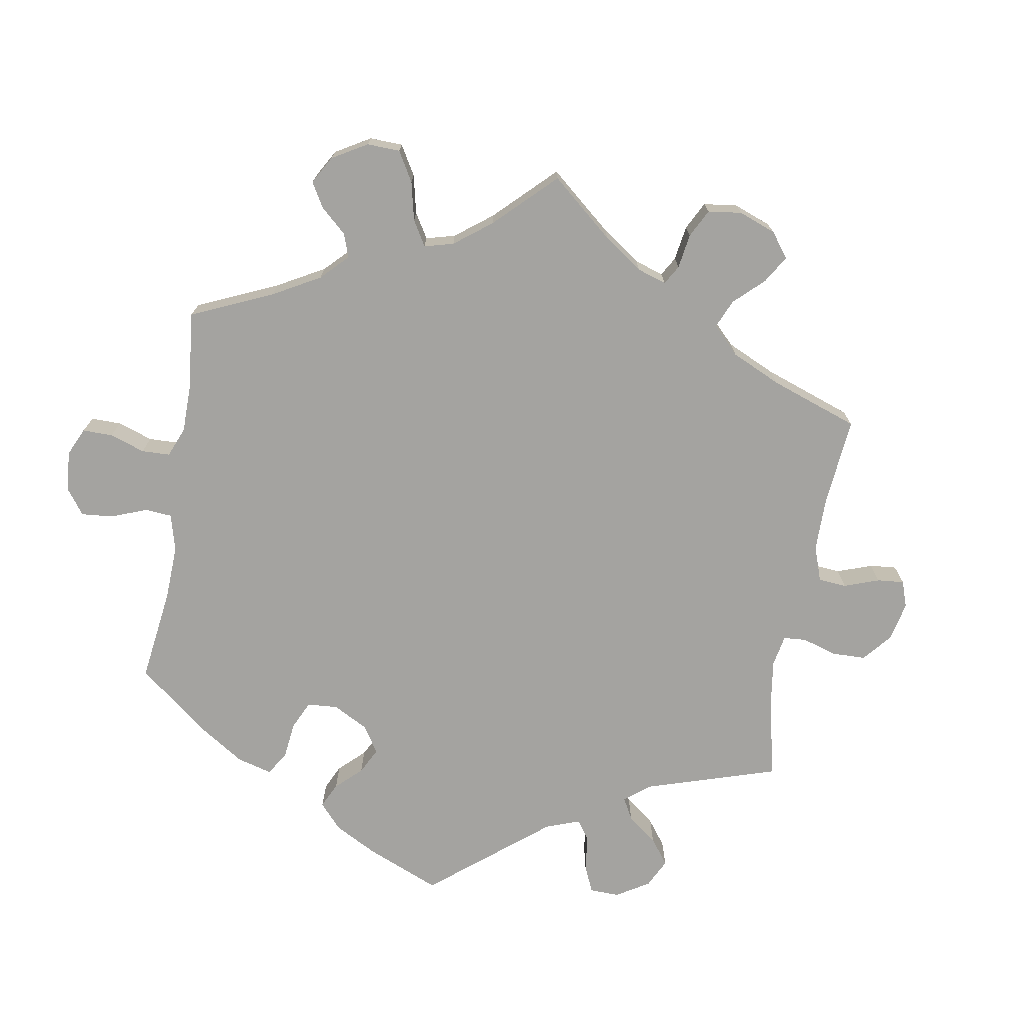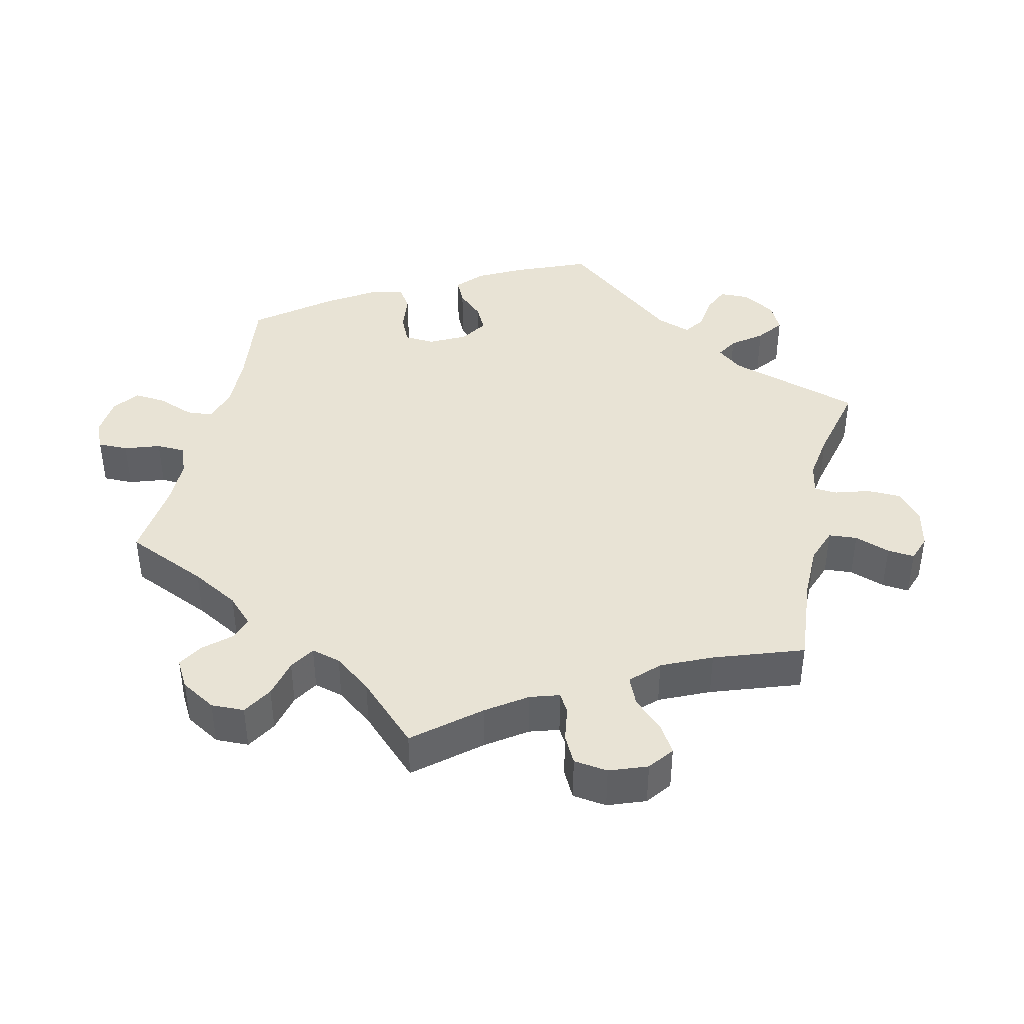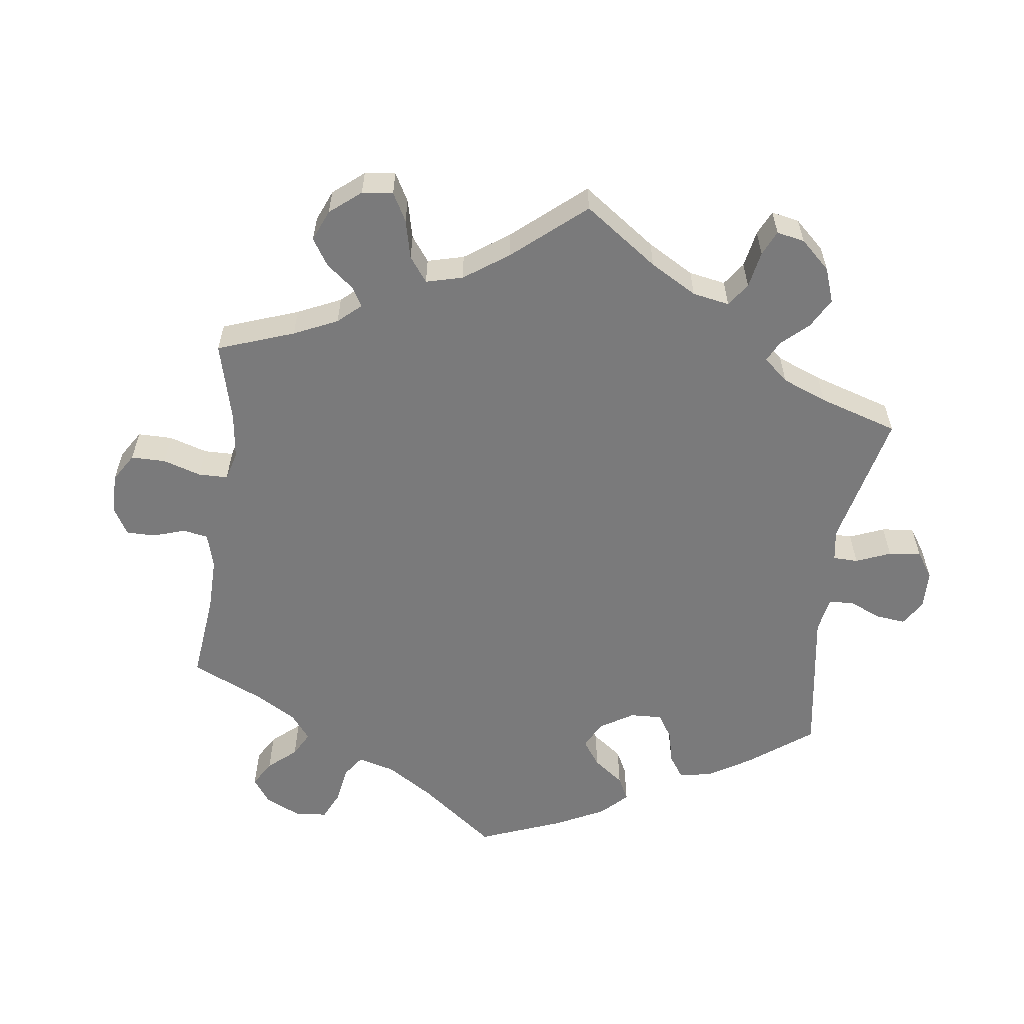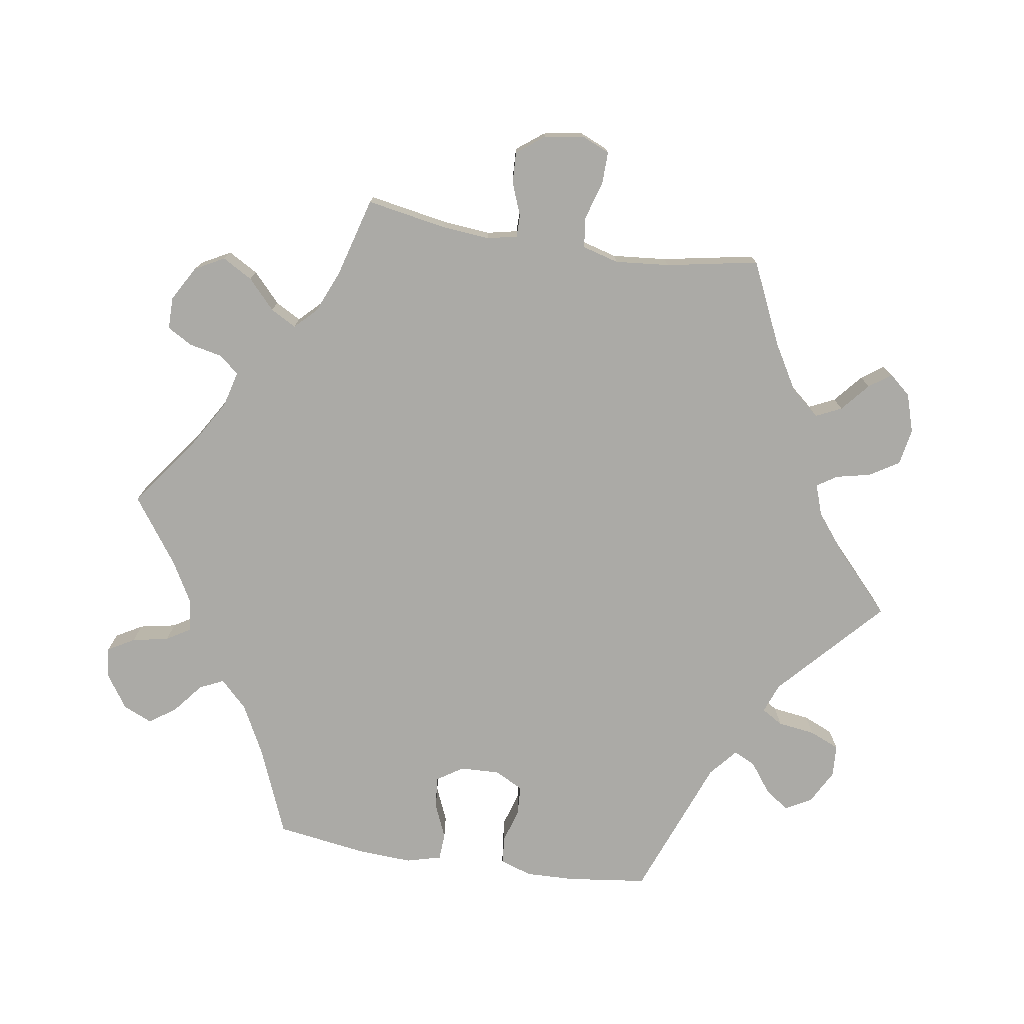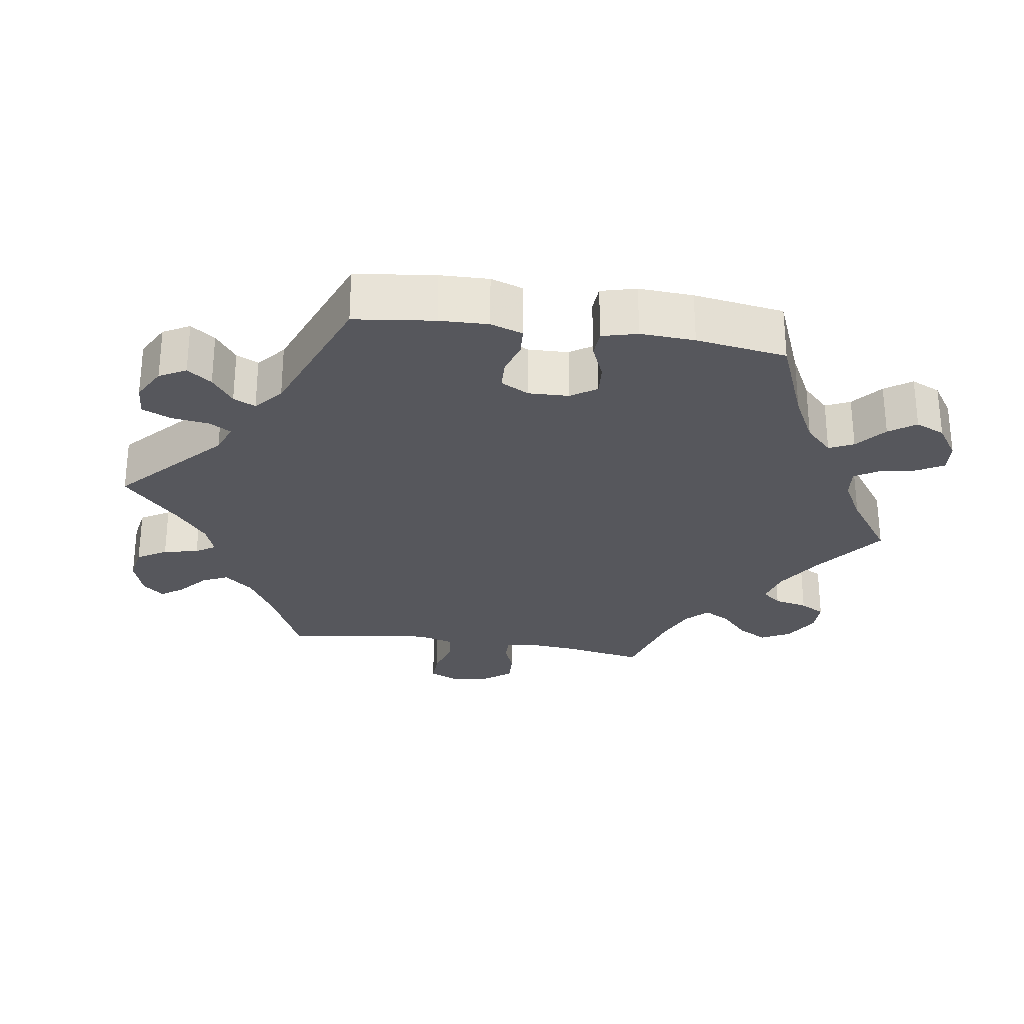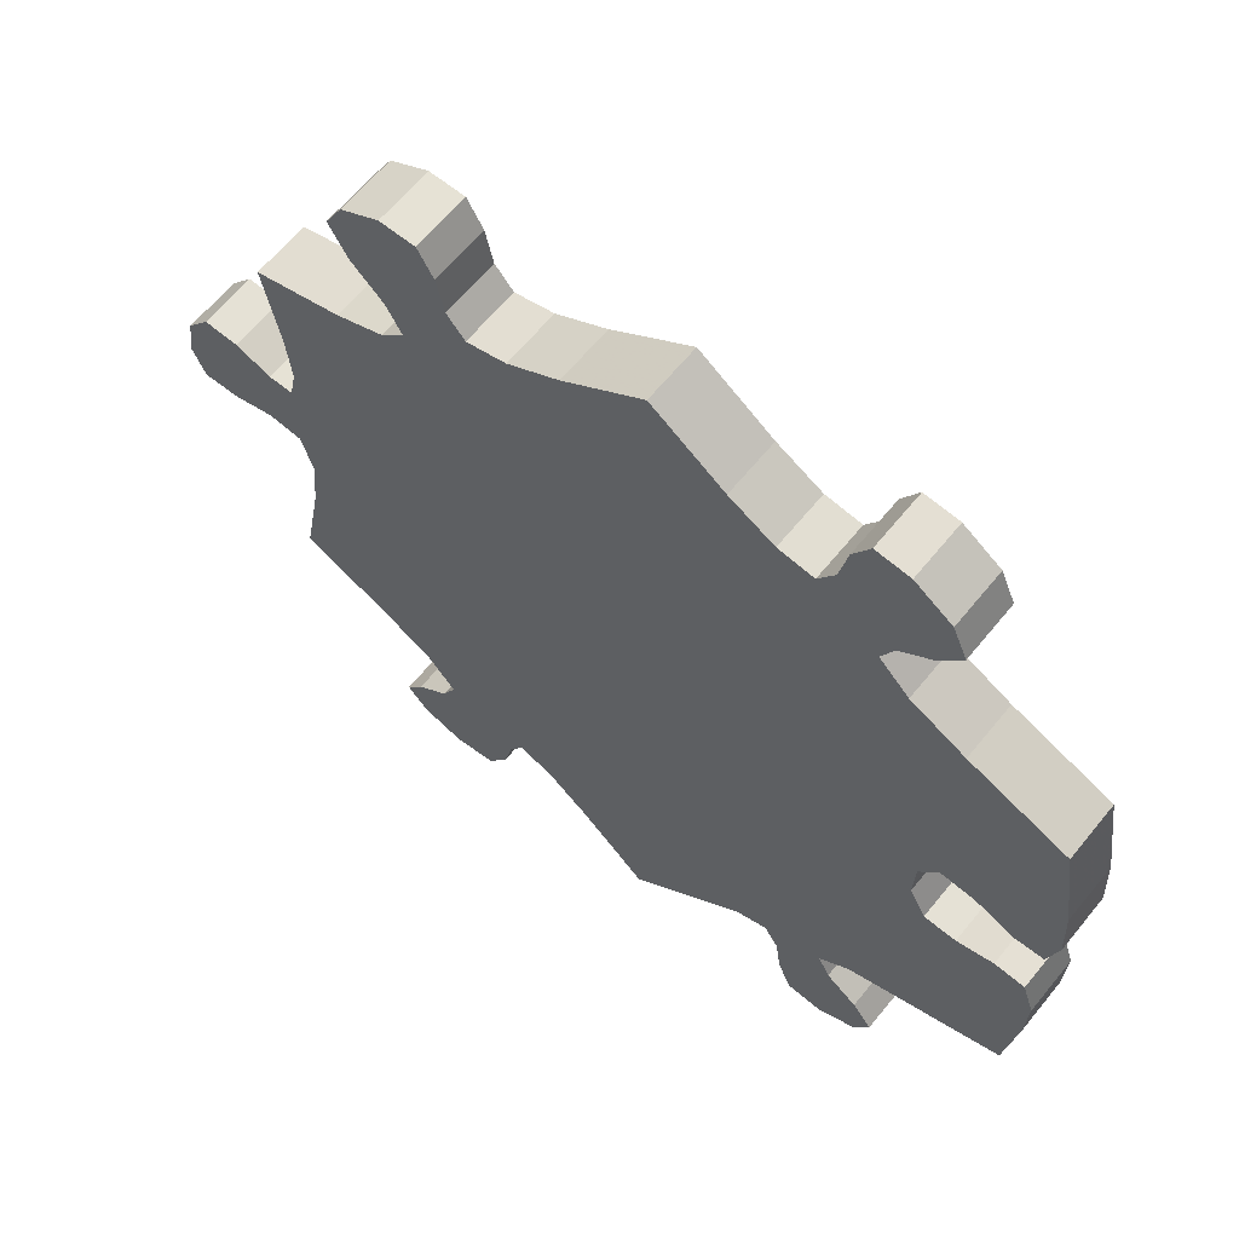
<metadata>
{"format":"obj","ext":"obj","renderer":"f3d","projection":"perspective","resolution":1024,"background":"white","views":[{"elev":-72.8,"azim":50.3,"up":"+Y"},{"elev":41.2,"azim":73.1,"up":"+Y"},{"elev":-58.1,"azim":112.3,"up":"+Y"},{"elev":-75.8,"azim":81.1,"up":"+Y"},{"elev":-27.6,"azim":-98.8,"up":"+Y"},{"elev":63.9,"azim":-140.8,"up":"+Z"}]}
</metadata>
<code>
v 0.481 0.07 0.178
v 0.475 0.07 0.111
v 0.484 0.07 0.069
v 0.515 0.07 0.069
v 0.561 0.07 0.087
v 0.605 0.07 0.089
v 0.634 0.07 0.051
v 0.643 0.07 -0.004
v 0.626 0.07 -0.044
v 0.581 0.07 -0.043
v 0.527 0.07 -0.027
v 0.484 0.07 -0.032
v 0.47 0.07 -0.083
v 0.477 0.07 -0.159
v 0.501 0.07 -0.288
v 0.386 0.07 -0.341
v 0.321 0.07 -0.379
v 0.287 0.07 -0.419
v 0.304 0.07 -0.455
v 0.344 0.07 -0.489
v 0.366 0.07 -0.52
v 0.34 0.07 -0.55
v 0.286 0.07 -0.567
v 0.235 0.07 -0.558
v 0.21 0.07 -0.517
v 0.199 0.07 -0.468
v 0.181 0.07 -0.441
v 0.138 0.07 -0.456
v 0.085 0.07 -0.498
v 0 0.07 -0.577
v -0.145 0.07 -0.444
v -0.187 0.07 -0.428
v -0.205 0.07 -0.458
v -0.212 0.07 -0.51
v -0.23 0.07 -0.552
v -0.275 0.07 -0.555
v -0.323 0.07 -0.529
v -0.343 0.07 -0.492
v -0.318 0.07 -0.458
v -0.278 0.07 -0.428
v -0.263 0.07 -0.397
v -0.302 0.07 -0.364
v -0.501 0.07 -0.288
v -0.515 0.07 -0.176
v -0.517 0.07 -0.108
v -0.502 0.07 -0.063
v -0.463 0.07 -0.06
v -0.416 0.07 -0.074
v -0.375 0.07 -0.072
v -0.354 0.07 -0.032
v -0.356 0.07 0.024
v -0.38 0.07 0.06
v -0.424 0.07 0.056
v -0.473 0.07 0.035
v -0.511 0.07 0.037
v -0.524 0.07 0.086
v -0.52 0.07 0.162
v -0.501 0.07 0.289
v -0.377 0.07 0.34
v -0.308 0.07 0.376
v -0.27 0.07 0.414
v -0.286 0.07 0.448
v -0.328 0.07 0.482
v -0.354 0.07 0.519
v -0.336 0.07 0.56
v -0.289 0.07 0.592
v -0.246 0.07 0.596
v -0.225 0.07 0.559
v -0.215 0.07 0.508
v -0.194 0.07 0.474
v -0.149 0.07 0.48
v -0.092 0.07 0.512
v 0 0.07 0.578
v 0.101 0.07 0.504
v 0.166 0.07 0.465
v 0.216 0.07 0.452
v 0.239 0.07 0.479
v 0.249 0.07 0.526
v 0.269 0.07 0.561
v 0.314 0.07 0.561
v 0.363 0.07 0.533
v 0.385 0.07 0.492
v 0.361 0.07 0.45
v 0.32 0.07 0.412
v 0.3 0.07 0.376
v 0.33 0.07 0.346
v 0.39 0.07 0.321
v 0.501 0.07 0.29
v 0.481 0 0.178
v 0.475 0 0.111
v 0.484 0 0.069
v 0.515 0 0.069
v 0.561 0 0.087
v 0.605 0 0.089
v 0.634 0 0.051
v 0.643 0 -0.004
v 0.626 0 -0.044
v 0.581 0 -0.043
v 0.527 0 -0.027
v 0.484 0 -0.032
v 0.47 0 -0.083
v 0.477 0 -0.159
v 0.501 0 -0.288
v 0.386 0 -0.341
v 0.321 0 -0.379
v 0.287 0 -0.419
v 0.304 0 -0.455
v 0.344 0 -0.489
v 0.366 0 -0.52
v 0.34 0 -0.55
v 0.286 0 -0.567
v 0.235 0 -0.558
v 0.21 0 -0.517
v 0.199 0 -0.468
v 0.181 0 -0.441
v 0.138 0 -0.456
v 0.085 0 -0.498
v 0 0 -0.577
v -0.145 0 -0.444
v -0.187 0 -0.428
v -0.205 0 -0.458
v -0.212 0 -0.51
v -0.23 0 -0.552
v -0.275 0 -0.555
v -0.323 0 -0.529
v -0.343 0 -0.492
v -0.318 0 -0.458
v -0.278 0 -0.428
v -0.263 0 -0.397
v -0.302 0 -0.364
v -0.501 0 -0.288
v -0.515 0 -0.176
v -0.517 0 -0.108
v -0.502 0 -0.063
v -0.463 0 -0.06
v -0.416 0 -0.074
v -0.375 0 -0.072
v -0.354 0 -0.032
v -0.356 0 0.024
v -0.38 0 0.06
v -0.424 0 0.056
v -0.473 0 0.035
v -0.511 0 0.037
v -0.524 0 0.086
v -0.52 0 0.162
v -0.501 0 0.289
v -0.377 0 0.34
v -0.308 0 0.376
v -0.27 0 0.414
v -0.286 0 0.448
v -0.328 0 0.482
v -0.354 0 0.519
v -0.336 0 0.56
v -0.289 0 0.592
v -0.246 0 0.596
v -0.225 0 0.559
v -0.215 0 0.508
v -0.194 0 0.474
v -0.149 0 0.48
v -0.092 0 0.512
v 0 0 0.578
v 0.101 0 0.504
v 0.166 0 0.465
v 0.216 0 0.452
v 0.239 0 0.479
v 0.249 0 0.526
v 0.269 0 0.561
v 0.314 0 0.561
v 0.363 0 0.533
v 0.385 0 0.492
v 0.361 0 0.45
v 0.32 0 0.412
v 0.3 0 0.376
v 0.33 0 0.346
v 0.39 0 0.321
v 0.501 0 0.29
f 87 88 1
f 86 87 1 2
f 85 86 2 3
f 81 82 83 84
f 81 84 85
f 80 81 85
f 77 78 79 80
f 76 77 80 85
f 75 76 85 3
f 72 73 74
f 71 72 74 75
f 70 71 75 3
f 66 67 68 69
f 66 69 70
f 65 66 70
f 62 63 64 65
f 61 62 65 70
f 60 61 70 3
f 56 57 58 59
f 56 59 60 3
f 53 54 55 56
f 52 53 56
f 45 46 47 48
f 45 48 49
f 42 43 44 45
f 41 42 45 49
f 37 38 39 40
f 37 40 41
f 36 37 41
f 33 34 35 36
f 32 33 36 41
f 31 32 41 49
f 29 30 31 49
f 23 24 25 26
f 23 26 27
f 22 23 27
f 19 20 21 22
f 18 19 22 27
f 17 18 27
f 16 17 27 28
f 14 15 16
f 13 14 16 28
f 8 9 10 11
f 8 11 12
f 7 8 12
f 4 5 6 7
f 3 4 7 12
f 52 56 3 12
f 28 29 49 50
f 28 50 51
f 28 51 52
f 12 13 28 52
f 89 176 175
f 90 89 175 174
f 91 90 174 173
f 172 171 170 169
f 173 172 169
f 173 169 168
f 168 167 166 165
f 173 168 165 164
f 91 173 164 163
f 162 161 160
f 163 162 160 159
f 91 163 159 158
f 157 156 155 154
f 158 157 154
f 158 154 153
f 153 152 151 150
f 158 153 150 149
f 91 158 149 148
f 147 146 145 144
f 91 148 147 144
f 144 143 142 141
f 144 141 140
f 136 135 134 133
f 137 136 133
f 133 132 131 130
f 137 133 130 129
f 128 127 126 125
f 129 128 125
f 129 125 124
f 124 123 122 121
f 129 124 121 120
f 137 129 120 119
f 137 119 118 117
f 114 113 112 111
f 115 114 111
f 115 111 110
f 110 109 108 107
f 115 110 107 106
f 115 106 105
f 116 115 105 104
f 104 103 102
f 116 104 102 101
f 99 98 97 96
f 100 99 96
f 100 96 95
f 95 94 93 92
f 100 95 92 91
f 100 91 144 140
f 138 137 117 116
f 139 138 116
f 140 139 116
f 140 116 101 100
f 1 89 90 2
f 2 90 91 3
f 3 91 92 4
f 4 92 93 5
f 5 93 94 6
f 6 94 95 7
f 7 95 96 8
f 8 96 97 9
f 9 97 98 10
f 10 98 99 11
f 11 99 100 12
f 12 100 101 13
f 13 101 102 14
f 14 102 103 15
f 15 103 104 16
f 16 104 105 17
f 17 105 106 18
f 18 106 107 19
f 19 107 108 20
f 20 108 109 21
f 21 109 110 22
f 22 110 111 23
f 23 111 112 24
f 24 112 113 25
f 25 113 114 26
f 26 114 115 27
f 27 115 116 28
f 28 116 117 29
f 29 117 118 30
f 30 118 119 31
f 31 119 120 32
f 32 120 121 33
f 33 121 122 34
f 34 122 123 35
f 35 123 124 36
f 36 124 125 37
f 37 125 126 38
f 38 126 127 39
f 39 127 128 40
f 40 128 129 41
f 41 129 130 42
f 42 130 131 43
f 43 131 132 44
f 44 132 133 45
f 45 133 134 46
f 46 134 135 47
f 47 135 136 48
f 48 136 137 49
f 49 137 138 50
f 50 138 139 51
f 51 139 140 52
f 52 140 141 53
f 53 141 142 54
f 54 142 143 55
f 55 143 144 56
f 56 144 145 57
f 57 145 146 58
f 58 146 147 59
f 59 147 148 60
f 60 148 149 61
f 61 149 150 62
f 62 150 151 63
f 63 151 152 64
f 64 152 153 65
f 65 153 154 66
f 66 154 155 67
f 67 155 156 68
f 68 156 157 69
f 69 157 158 70
f 70 158 159 71
f 71 159 160 72
f 72 160 161 73
f 73 161 162 74
f 74 162 163 75
f 75 163 164 76
f 76 164 165 77
f 77 165 166 78
f 78 166 167 79
f 79 167 168 80
f 80 168 169 81
f 81 169 170 82
f 82 170 171 83
f 83 171 172 84
f 84 172 173 85
f 85 173 174 86
f 86 174 175 87
f 87 175 176 88
f 88 176 89 1

</code>
